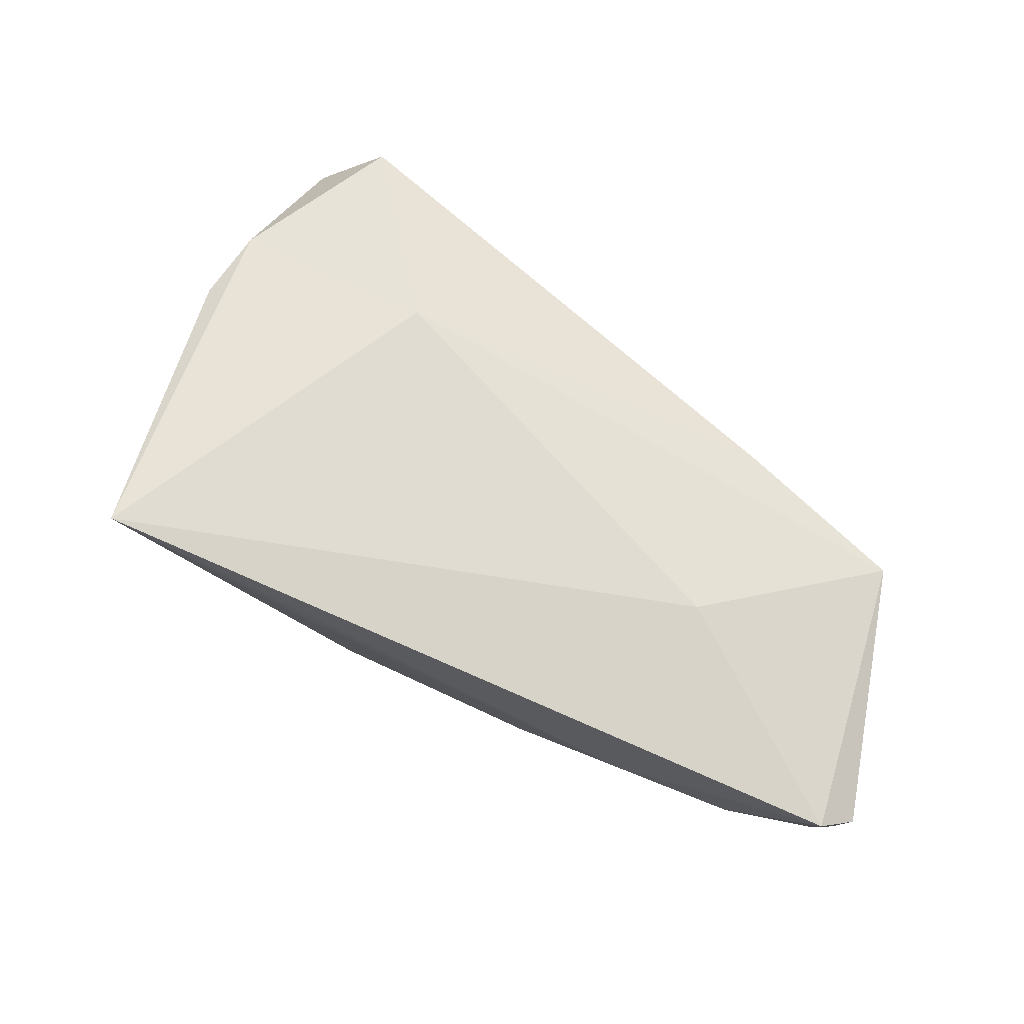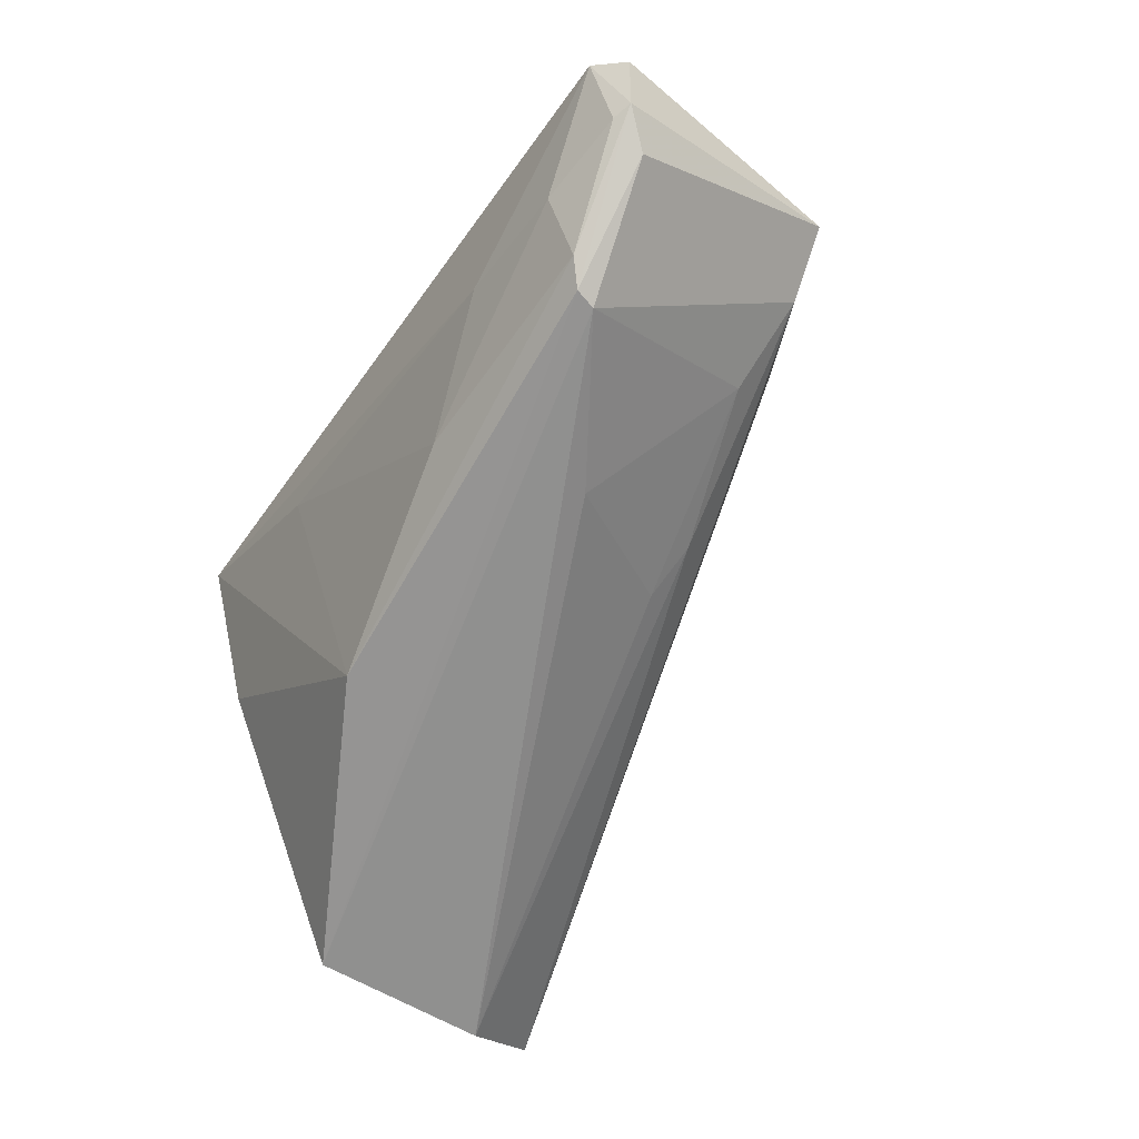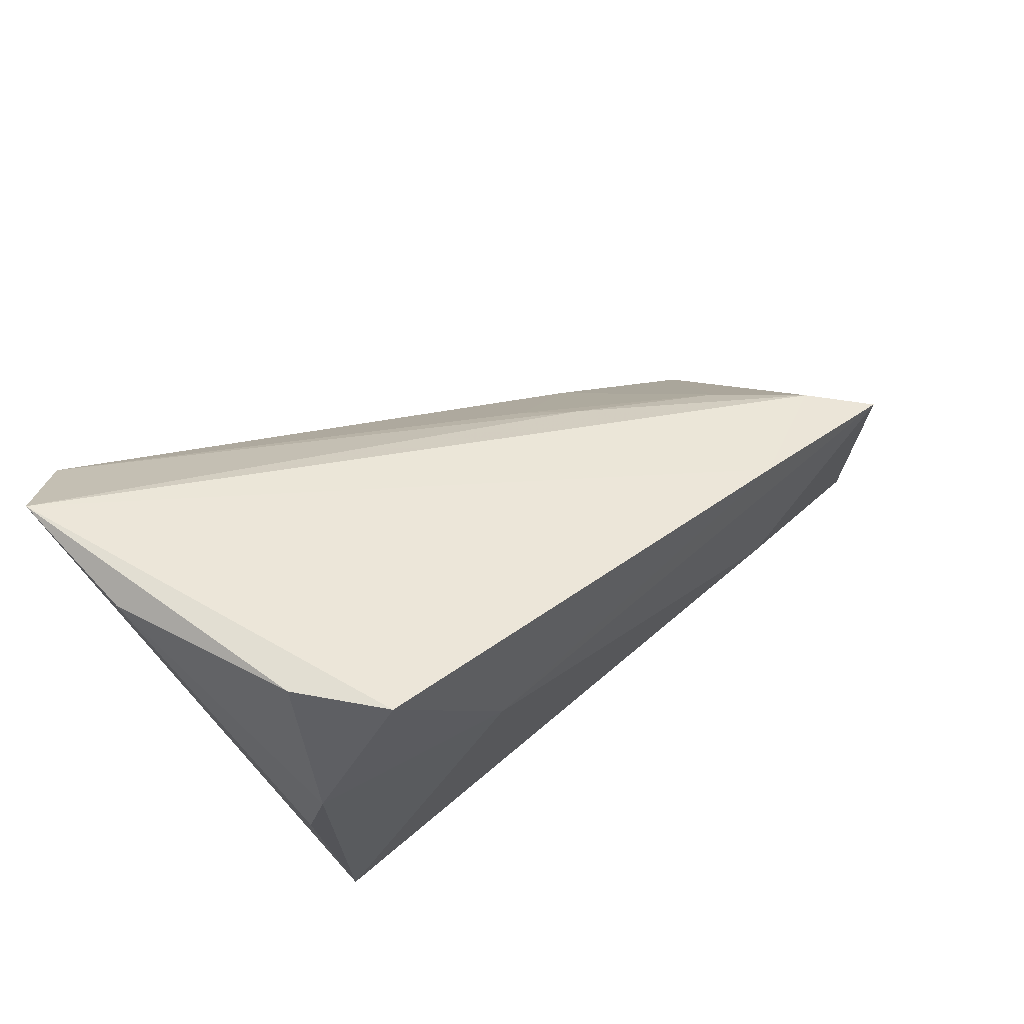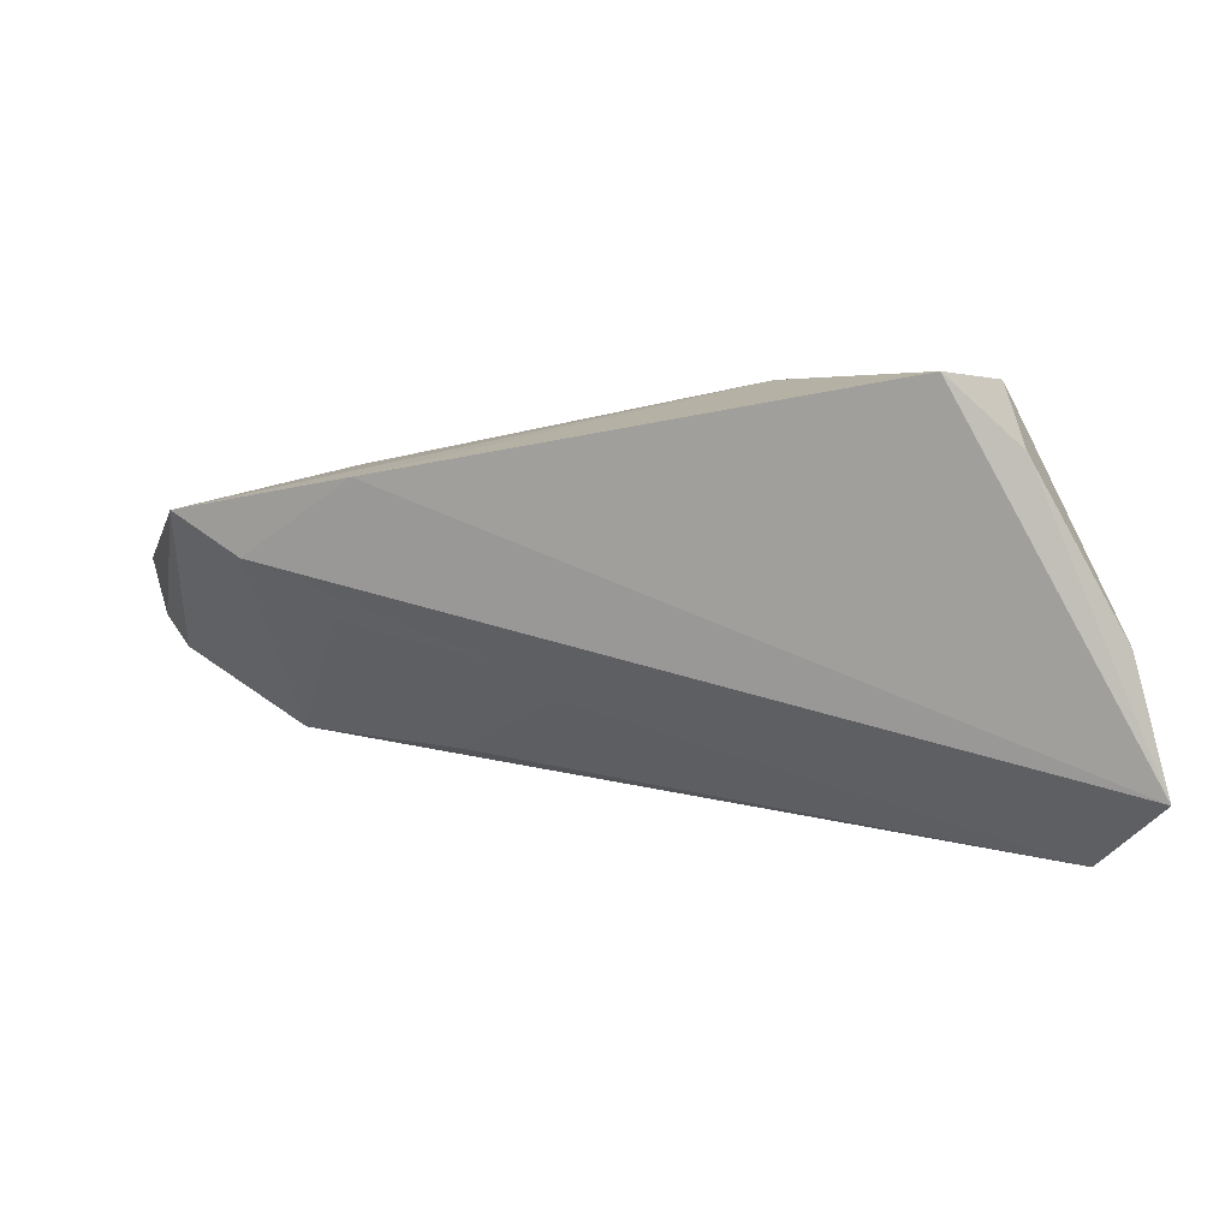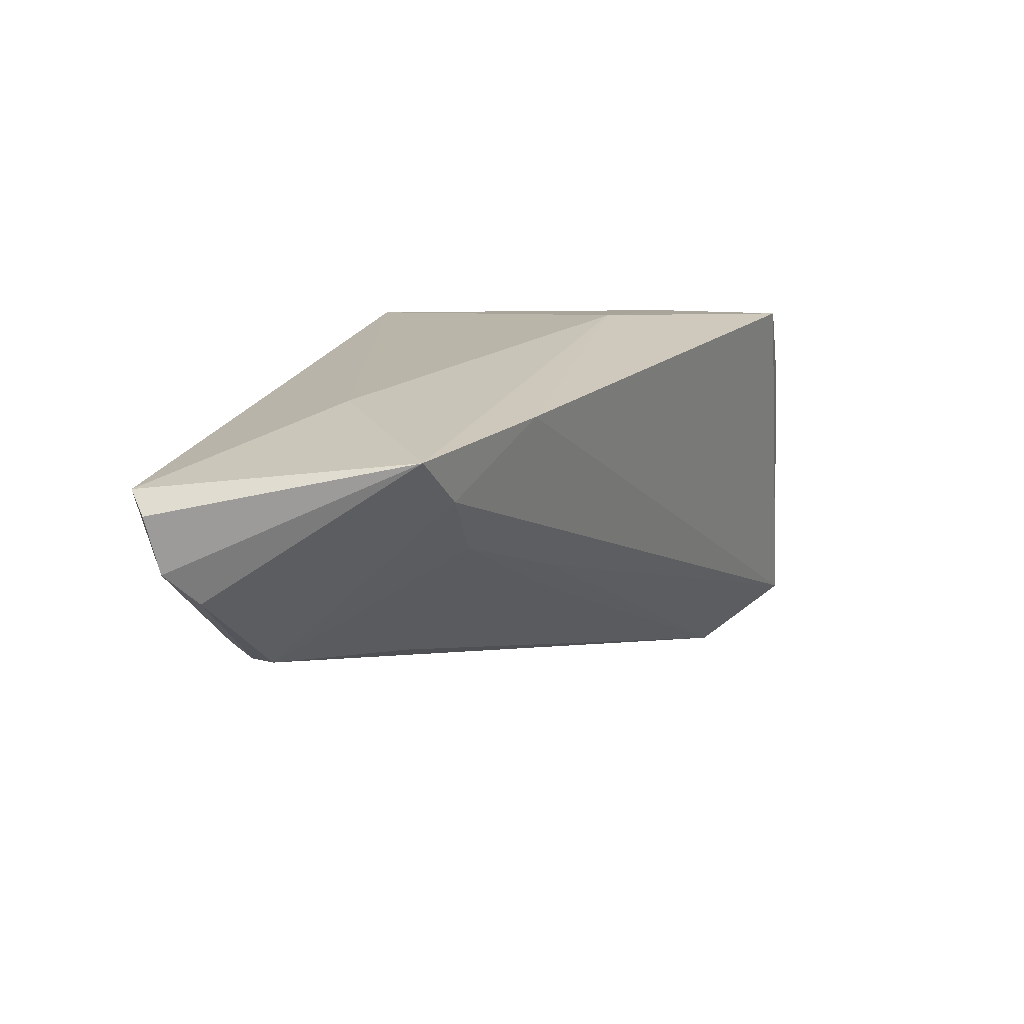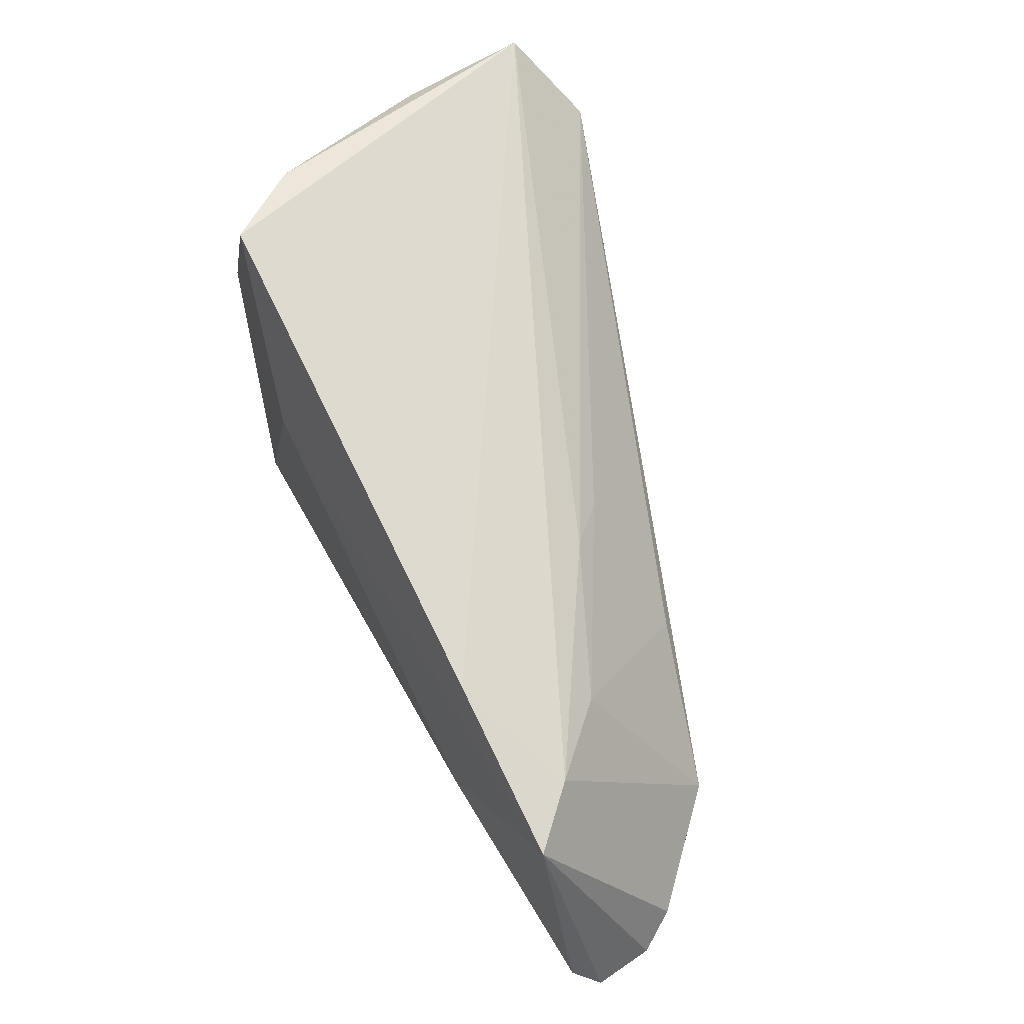
<metadata>
{"format":"obj","ext":"obj","renderer":"f3d","projection":"perspective","resolution":1024,"background":"white","views":[{"elev":61.6,"azim":21.0,"up":"+Z"},{"elev":-58.5,"azim":57.0,"up":"+Z"},{"elev":65.8,"azim":-30.3,"up":"+Y"},{"elev":3.3,"azim":176.3,"up":"+Z"},{"elev":7.7,"azim":104.9,"up":"+Z"},{"elev":55.8,"azim":72.2,"up":"+Y"}]}
</metadata>
<code>
v -0.04423 0.03154 -0.02087
v 0.064 -0.02425 0.002436
v 0.0223 0.01158 -0.007931
v 0.03482 -0.02555 -0.003569
v -0.03301 -0.01939 0.003763
v -0.03901 0.02132 -0.02872
v 0.04807 -0.0211 -0.01433
v 0.05927 -0.01969 -0.007961
v 0.04589 -0.01918 -0.01682
v 0.05058 0.007455 0.003409
v 0.04062 0.006141 -0.003323
v 0.03836 0.01367 0.01212
v 0.02051 -0.0215 -0.01305
v 0.04527 -0.01681 -0.01732
v 0.04913 -0.02502 -0.006322
v 0.03848 -0.009359 0.01354
v -0.04049 0.0006683 -0.02716
v 0.0606 -0.02714 0.004993
v -0.03238 0.006743 0.02152
v -0.04054 0.02992 -0.005221
v -0.01999 0.03357 0.02242
v 0.06217 -0.02304 -0.00431
v -0.006585 -0.01613 -0.02087
v -0.0292 -0.02714 0.02177
v -0.03733 -0.003838 -0.005956
v -0.02885 0.03296 0.01457
v 0.05812 0.006083 0.008572
v -0.007325 -0.02584 0.009792
v 0.05996 -0.02382 -0.004971
v -0.006398 0.01253 0.02242
v 0.01651 0.01016 -0.01188
v 0.02695 -0.005821 -0.01882
v -0.03043 0.0152 0.02242
f 1 24 19
f 1 21 12
f 26 21 1
f 33 19 24
f 21 26 33
f 24 4 18
f 2 27 18
f 24 23 28
f 28 4 24
f 25 24 1
f 1 17 25
f 5 23 24
f 5 17 23
f 24 25 5
f 5 25 17
f 1 12 10
f 10 12 27
f 27 12 30
f 30 12 21
f 30 33 24
f 21 33 30
f 2 18 22
f 22 27 2
f 20 26 1
f 20 33 26
f 1 19 20
f 19 33 20
f 1 10 3
f 16 18 27
f 27 30 16
f 24 18 16
f 16 30 24
f 6 17 1
f 6 14 17
f 1 3 6
f 6 3 31
f 23 17 9
f 17 14 9
f 8 10 27
f 8 14 10
f 27 22 8
f 22 9 8
f 8 9 14
f 10 14 11
f 11 3 10
f 31 3 11
f 32 6 31
f 14 6 32
f 31 11 32
f 32 11 14
f 13 28 23
f 4 28 13
f 23 9 7
f 7 13 23
f 7 9 22
f 15 18 4
f 4 13 15
f 13 7 15
f 29 7 22
f 29 15 7
f 29 22 18
f 18 15 29

</code>
